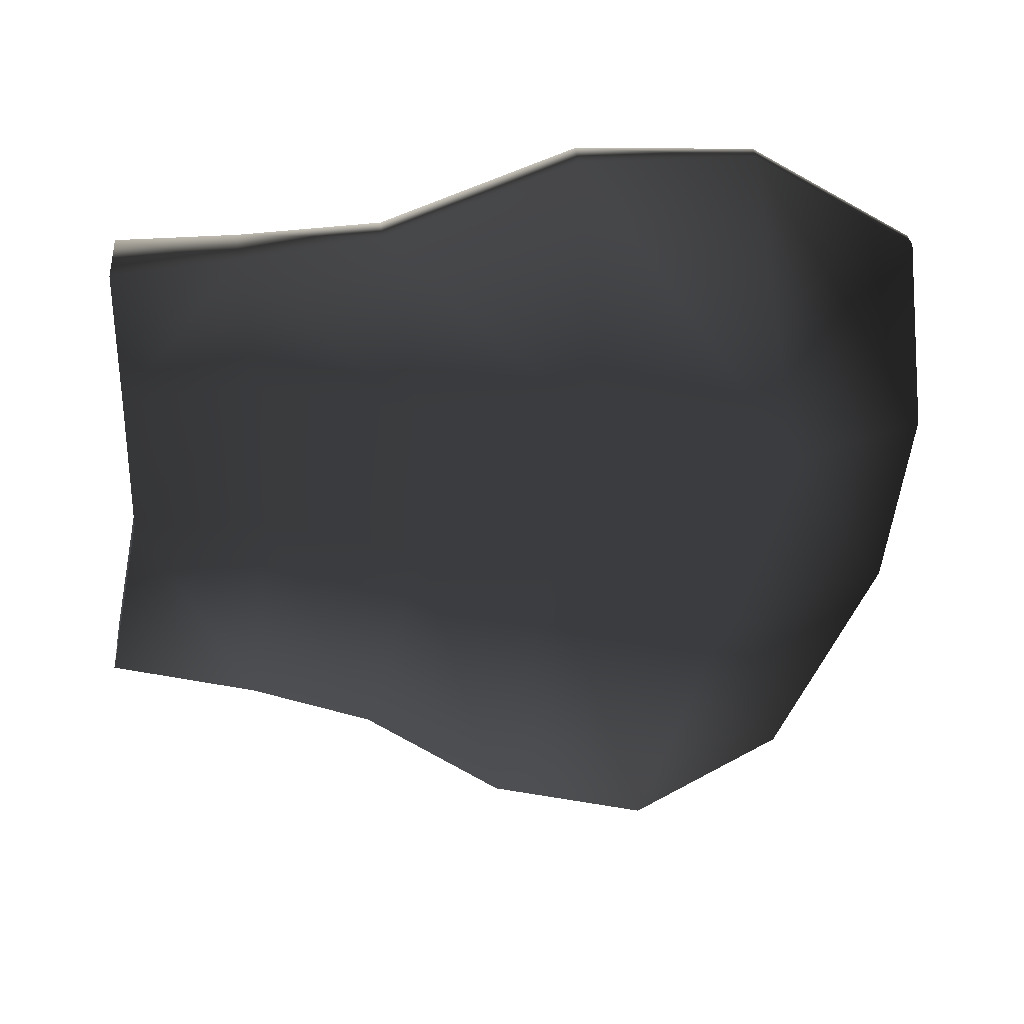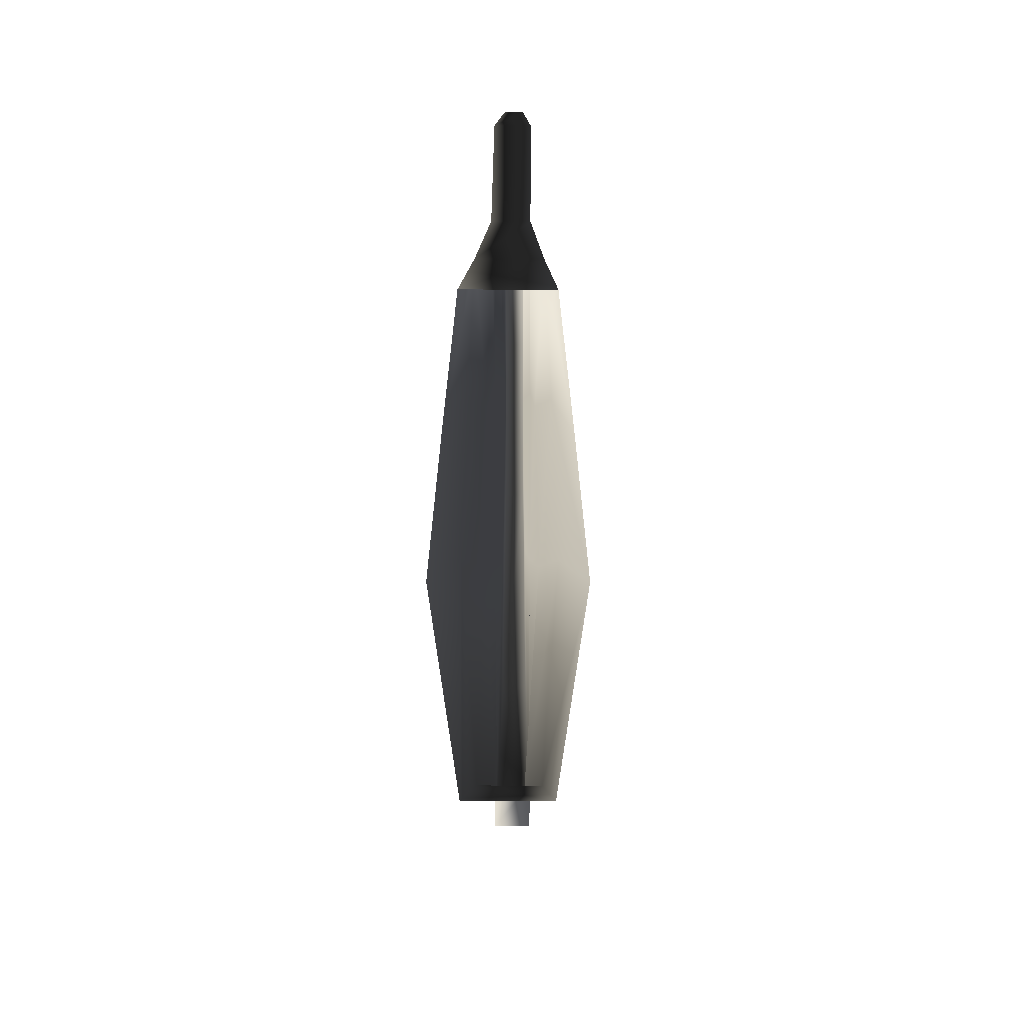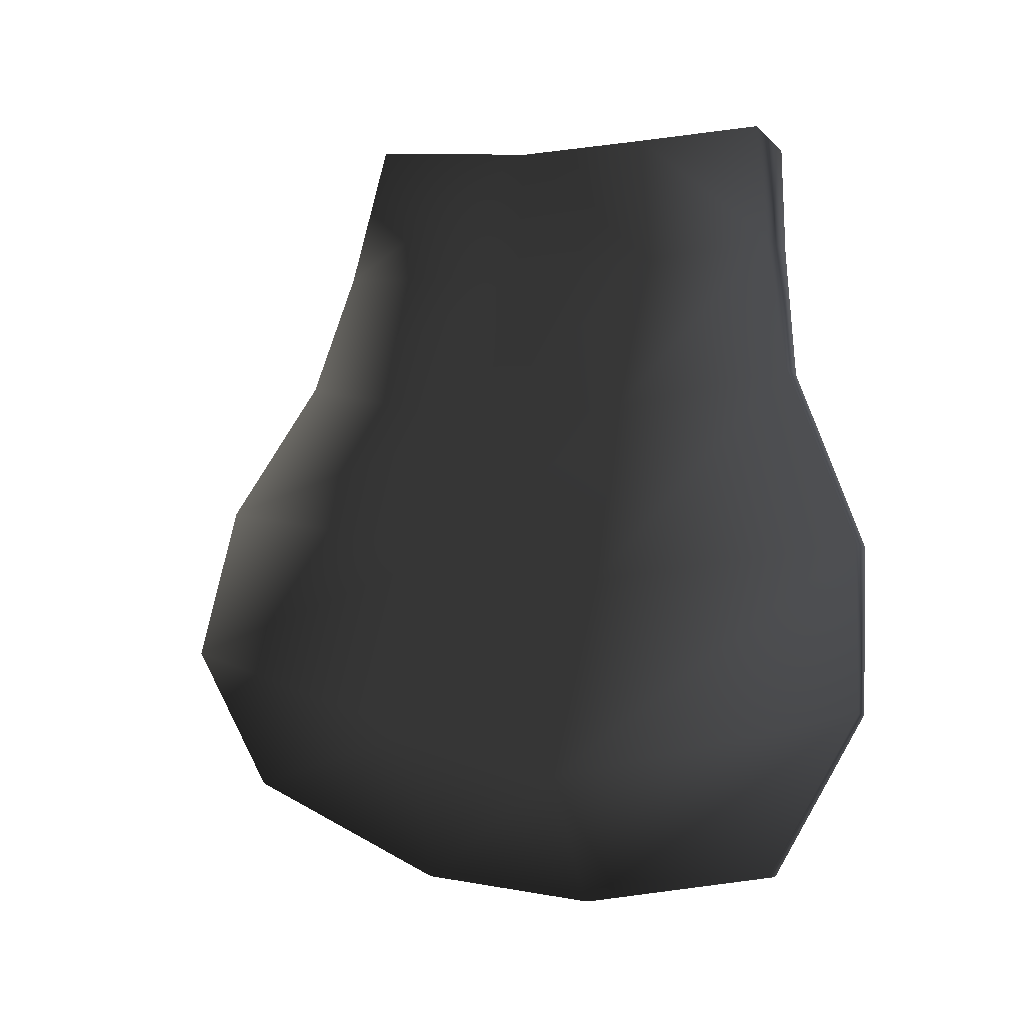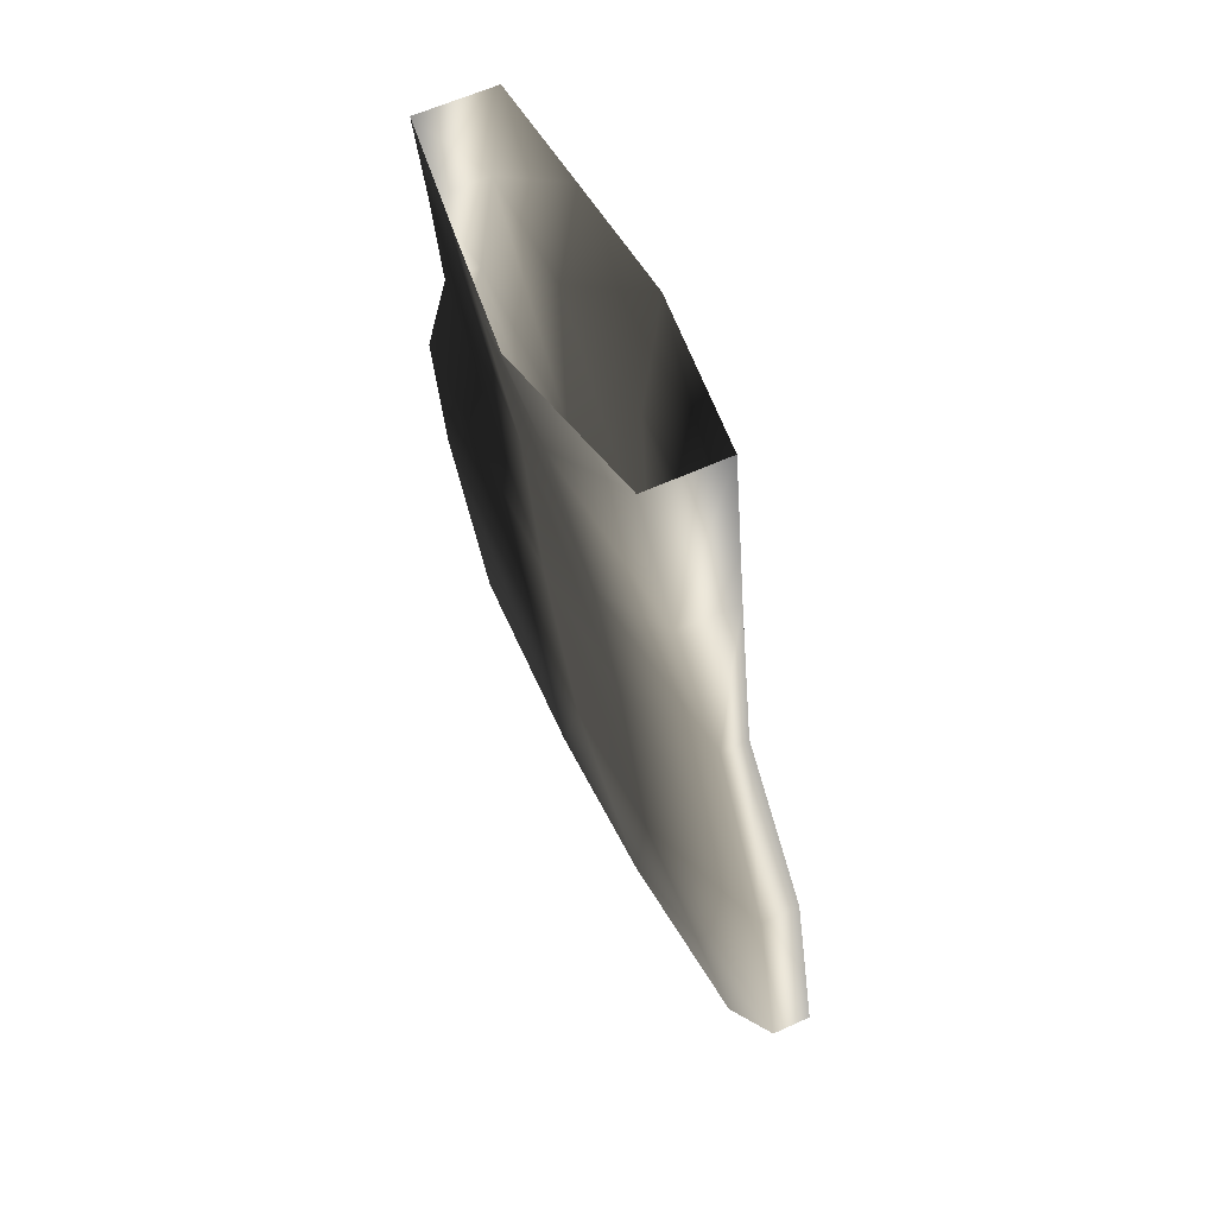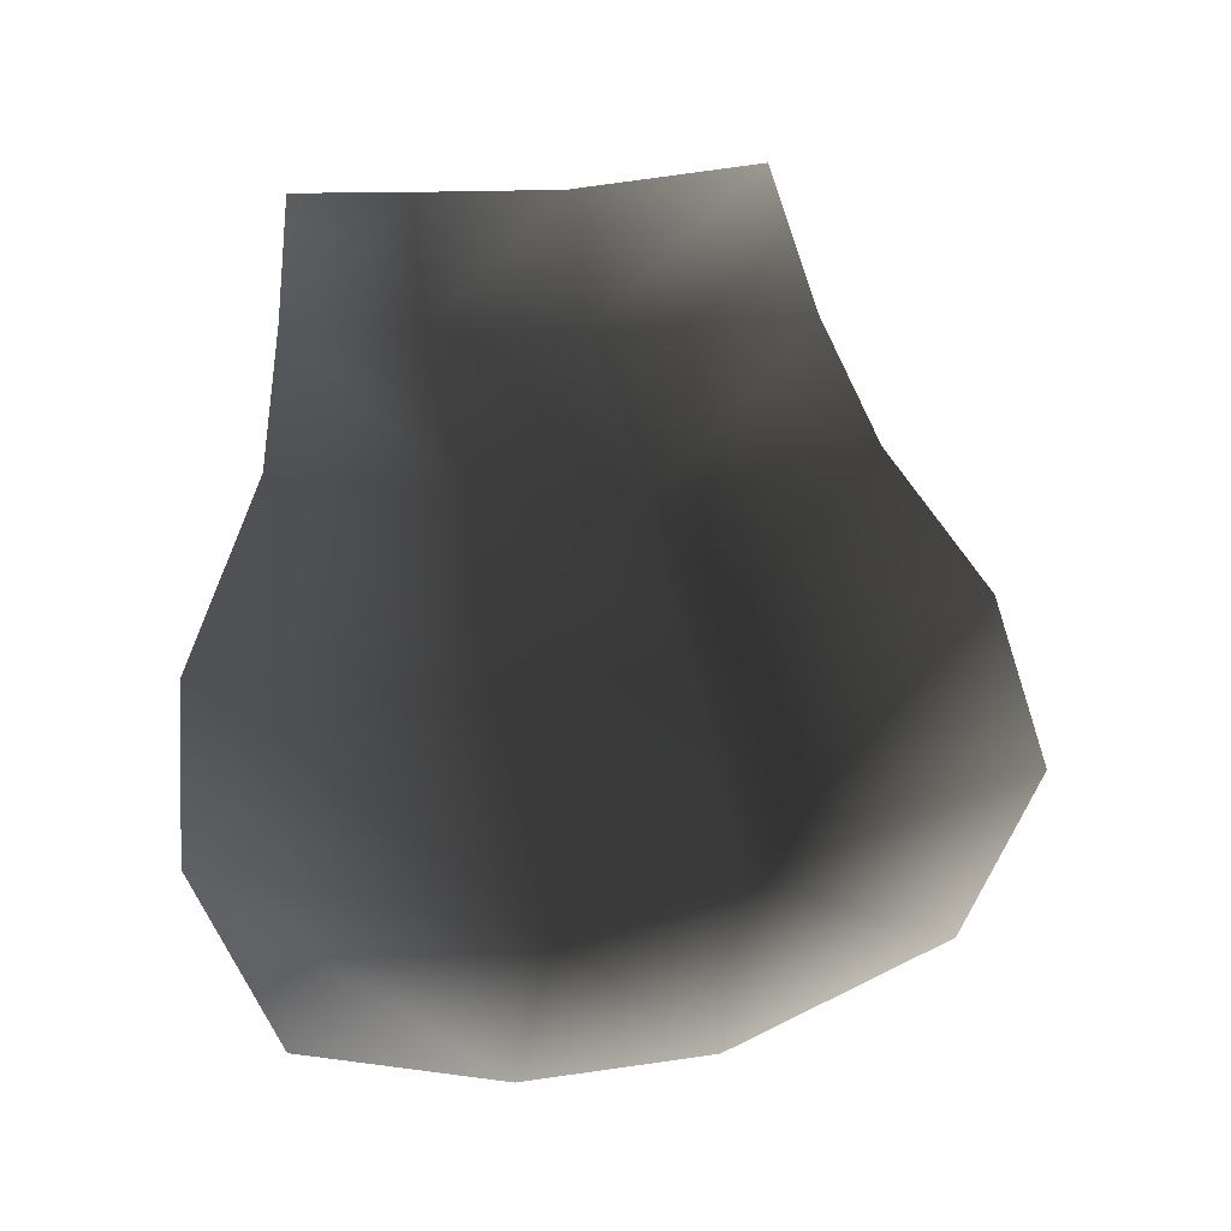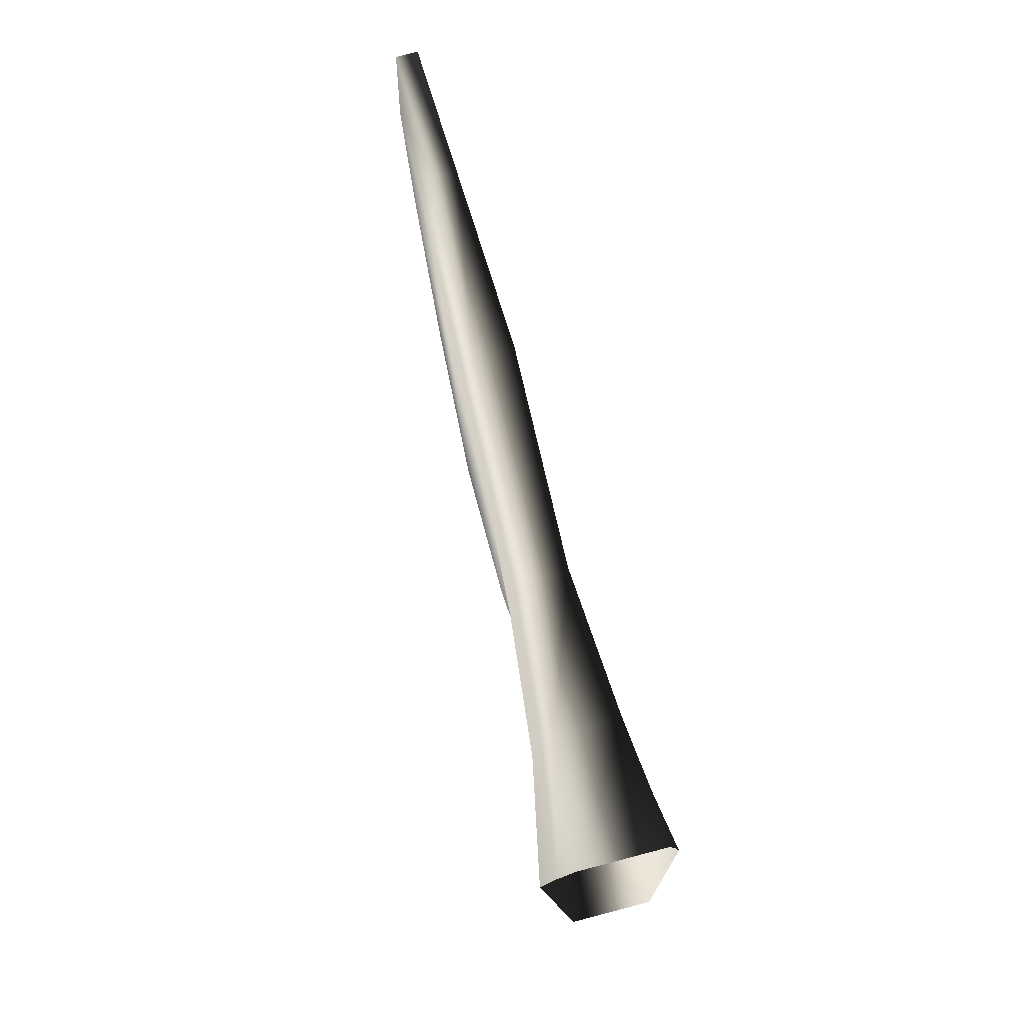
<metadata>
{"format":"obj","ext":"obj","renderer":"f3d","projection":"perspective","resolution":1024,"background":"white","views":[{"elev":30.9,"azim":84.5,"up":"+Y"},{"elev":16.3,"azim":0.5,"up":"+Y"},{"elev":-9.4,"azim":115.4,"up":"+Z"},{"elev":60.0,"azim":-25.1,"up":"+Z"},{"elev":-8.8,"azim":-92.9,"up":"+Z"},{"elev":78.3,"azim":-14.6,"up":"+Y"}]}
</metadata>
<code>
g default
v 0.06914 -0.2514 0.03377
v 0.1066 -0.008251 -0.01681
v 0.08785 0.1618 -0.01619
v -0.03917 -0.2514 0.03377
v -0.07659 -0.008251 -0.01681
v -0.05788 0.1618 -0.01619
v 0.02857 0.04494 -1.052
v 0.001399 0.04494 -1.052
v 0.001399 0.3042 -1.018
v 0.02857 0.3042 -1.018
v 0.02806 -0.1909 -1.02
v 0.03181 -0.4656 -0.887
v -0.001844 -0.4656 -0.887
v 0.001903 -0.1909 -1.02
v 0.05475 -0.3122 -0.1493
v 0.07302 -0.03383 -0.1814
v -0.02479 -0.3122 -0.1493
v -0.04305 -0.03383 -0.1814
v -0.03392 0.162 -0.1809
v -0.03917 0.3224 -0.01421
v 0.06914 0.3224 -0.01421
v 0.05475 0.3296 -0.1681
v -0.02479 0.3296 -0.1681
v 0.06388 0.162 -0.1809
v 0.03251 -0.3888 -0.3041
v 0.0509 -0.1073 -0.3817
v -0.002545 -0.3888 -0.3041
v -0.02094 -0.1073 -0.3817
v -0.01491 0.1063 -0.3797
v 0.03885 0.3455 -0.3463
v -0.008885 0.3455 -0.3463
v 0.04488 0.1063 -0.3797
v 0.03885 -0.5195 -0.4841
v 0.03885 -0.1539 -0.561
v -0.008885 -0.5195 -0.4841
v -0.008885 -0.1539 -0.561
v -0.008885 0.06886 -0.6165
v 0.03885 0.4349 -0.5894
v -0.008885 0.4349 -0.5894
v 0.03885 0.06886 -0.6165
v 0.03885 -0.5765 -0.6919
v 0.03181 -0.2215 -0.8202
v -0.008885 -0.5765 -0.6919
v -0.001844 -0.2215 -0.8202
v 0.001903 -0.002479 -0.8858
v 0.02806 0.4299 -0.8102
v 0.001903 0.4299 -0.8102
v 0.02806 -0.002479 -0.8858
g polySurface2 TropicalFish12
f 7 8 9 10
f 11 12 13 14
f 2 1 15 16
f 1 4 17 15
f 4 5 18 17
f 5 6 19 18
f 20 21 22 23
f 3 24 22 21
f 16 15 25 26
f 15 17 27 25
f 17 18 28 27
f 19 29 28 18
f 23 22 30 31
f 22 24 32 30
f 26 25 33 34
f 25 27 35 33
f 27 28 36 35
f 29 37 36 28
f 31 30 38 39
f 30 32 40 38
f 34 33 41 42
f 33 35 43 41
f 35 36 44 43
f 37 45 44 36
f 39 38 46 47
f 38 40 48 46
f 42 41 12 11
f 41 43 13 12
f 13 43 44 14
f 45 8 14 44
f 47 46 10 9
f 46 48 7 10
f 11 14 8 7
f 6 20 23 19
f 2 16 24 3
f 23 31 29 19
f 24 16 26 32
f 31 39 37 29
f 32 26 34 40
f 39 47 45 37
f 40 34 42 48
f 47 9 8 45
f 48 42 11 7

</code>
